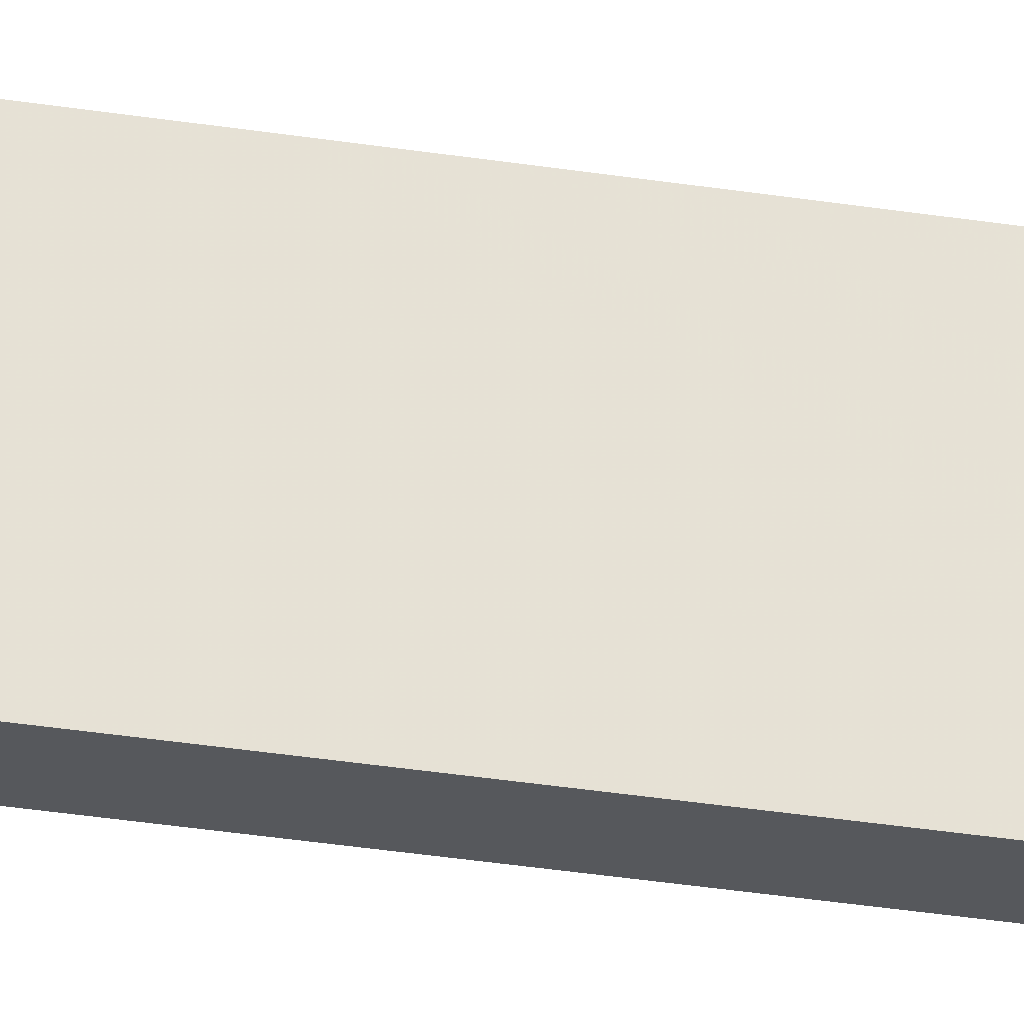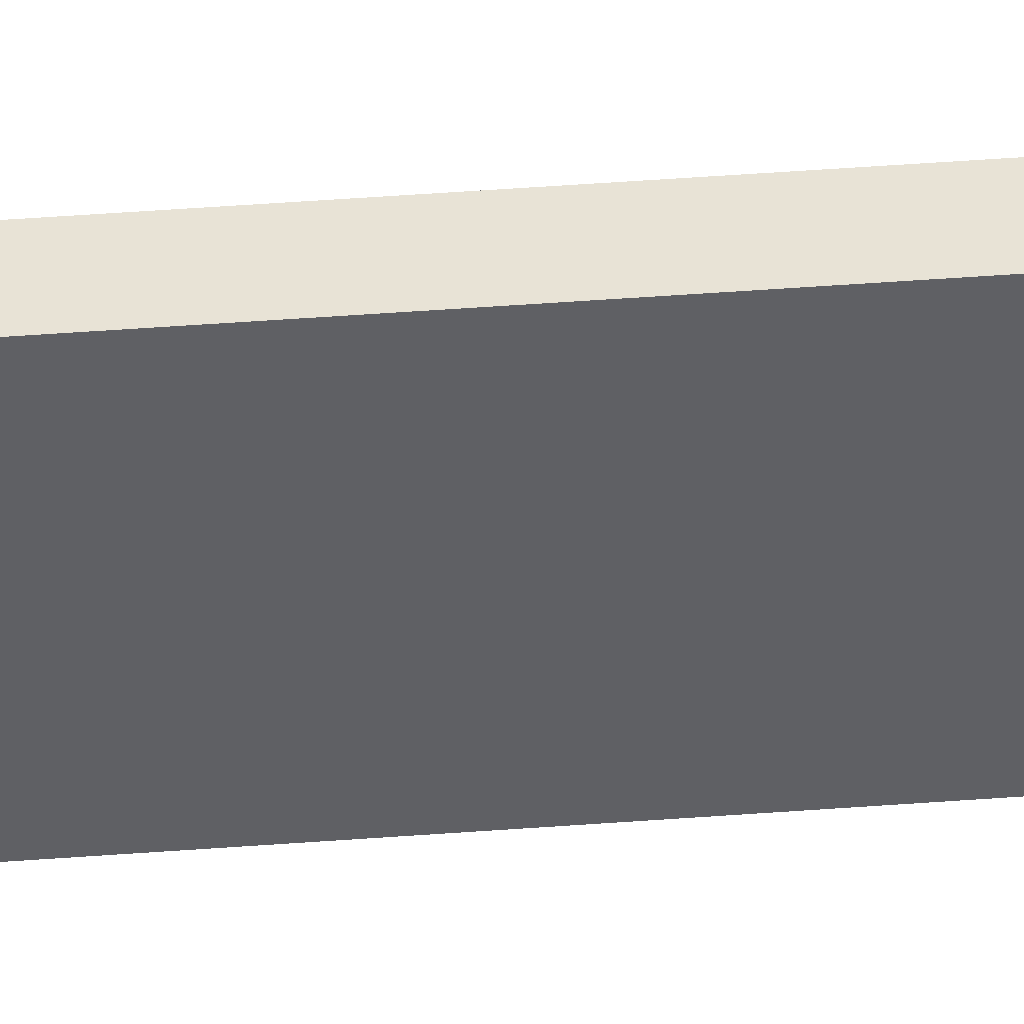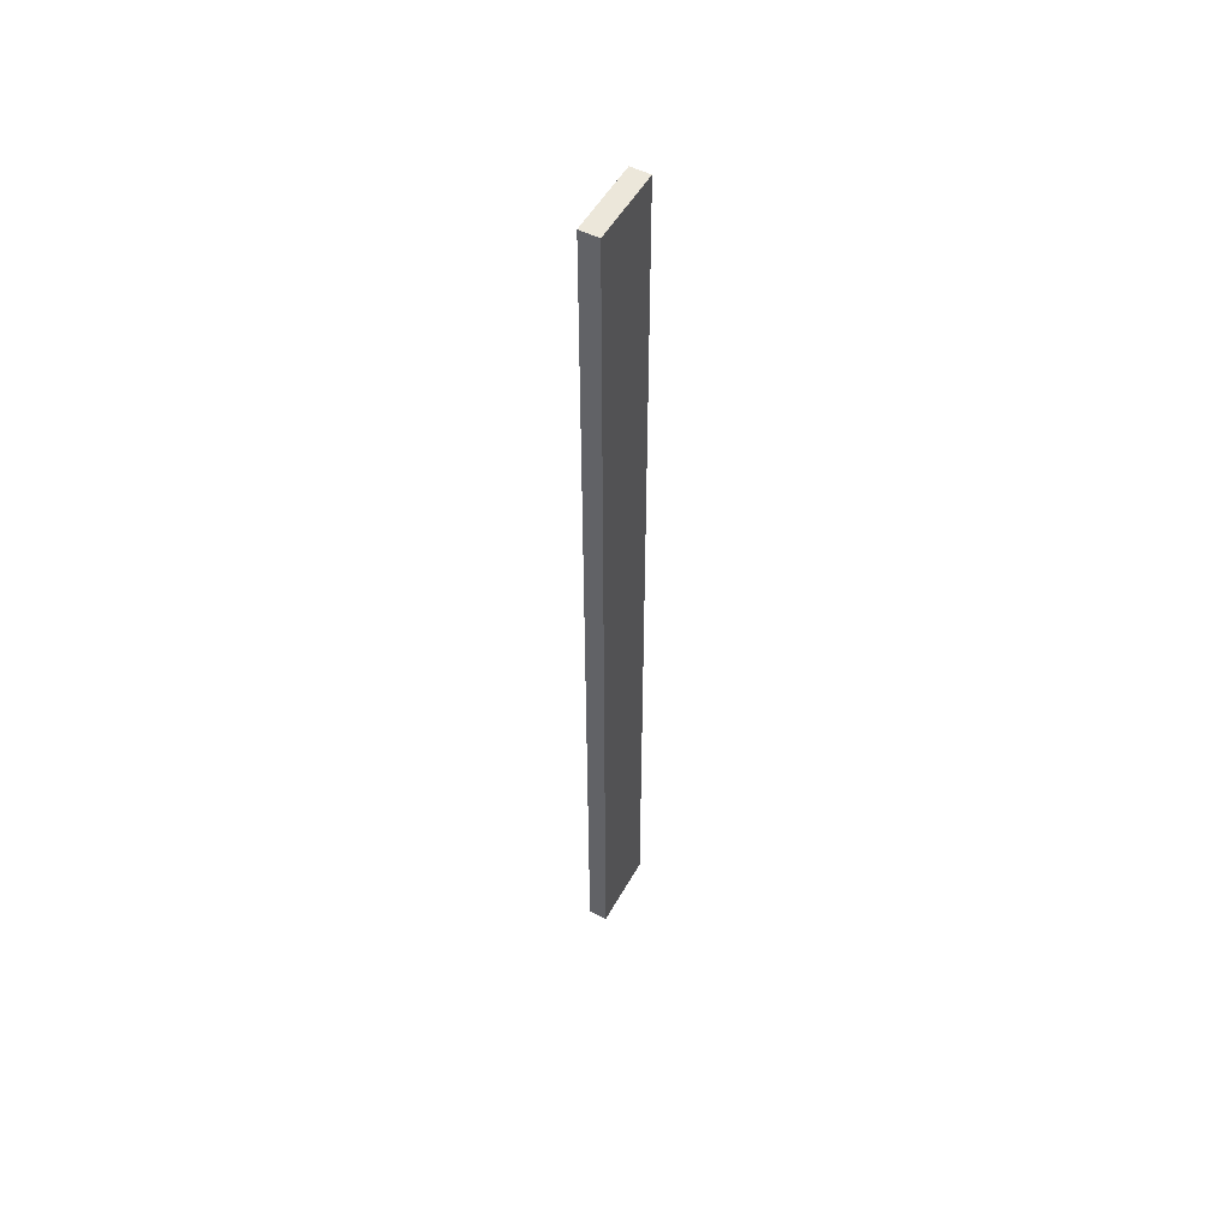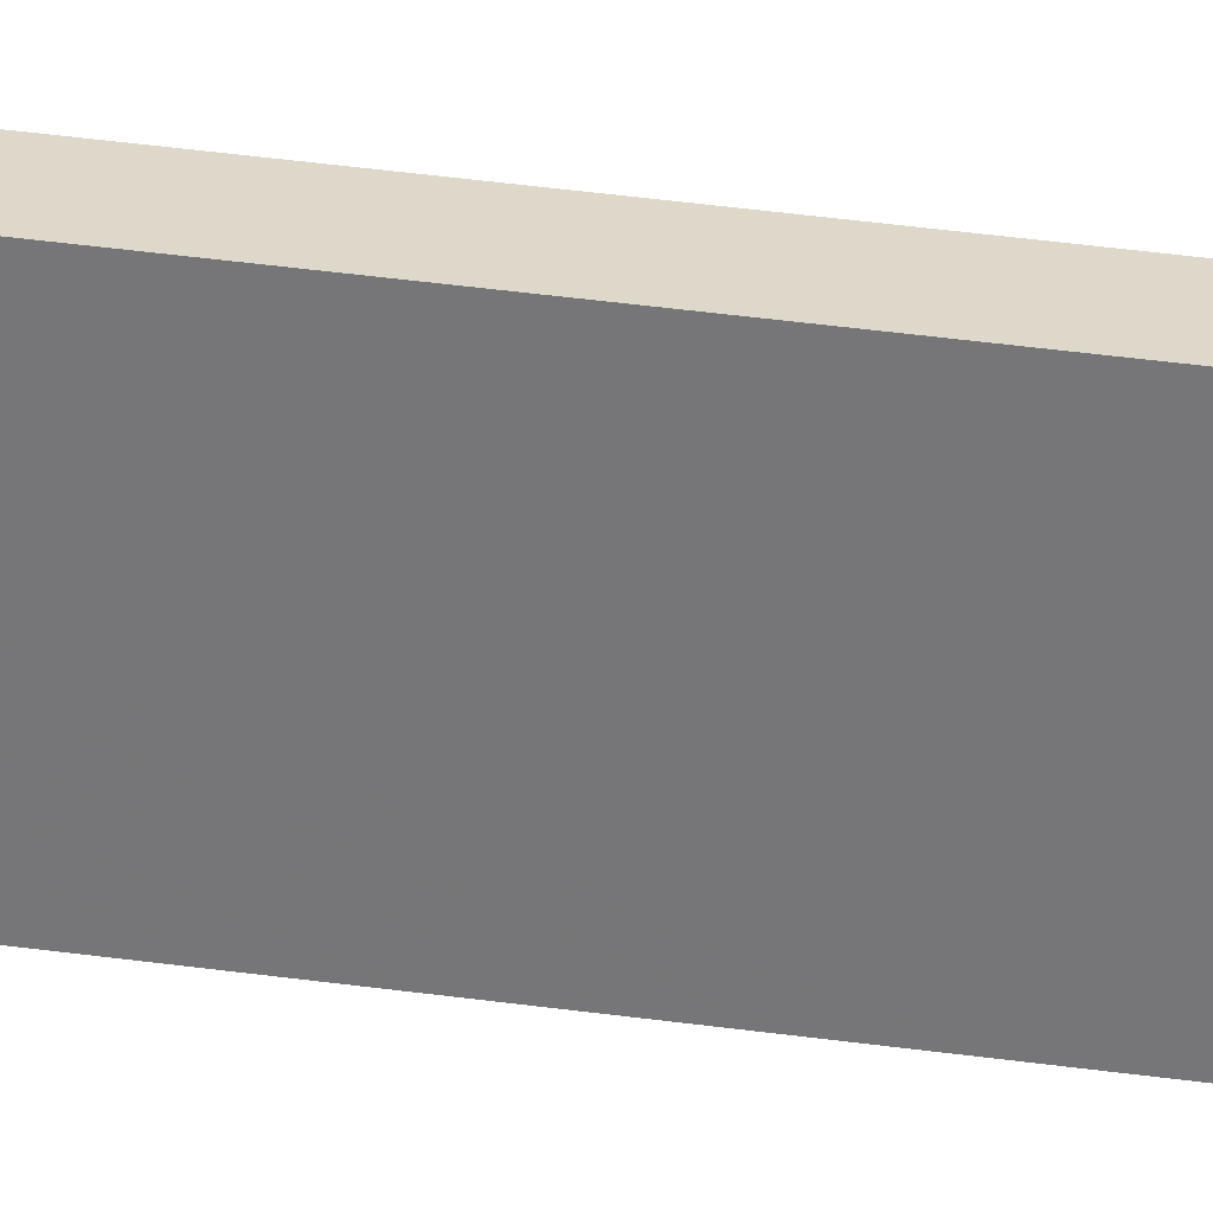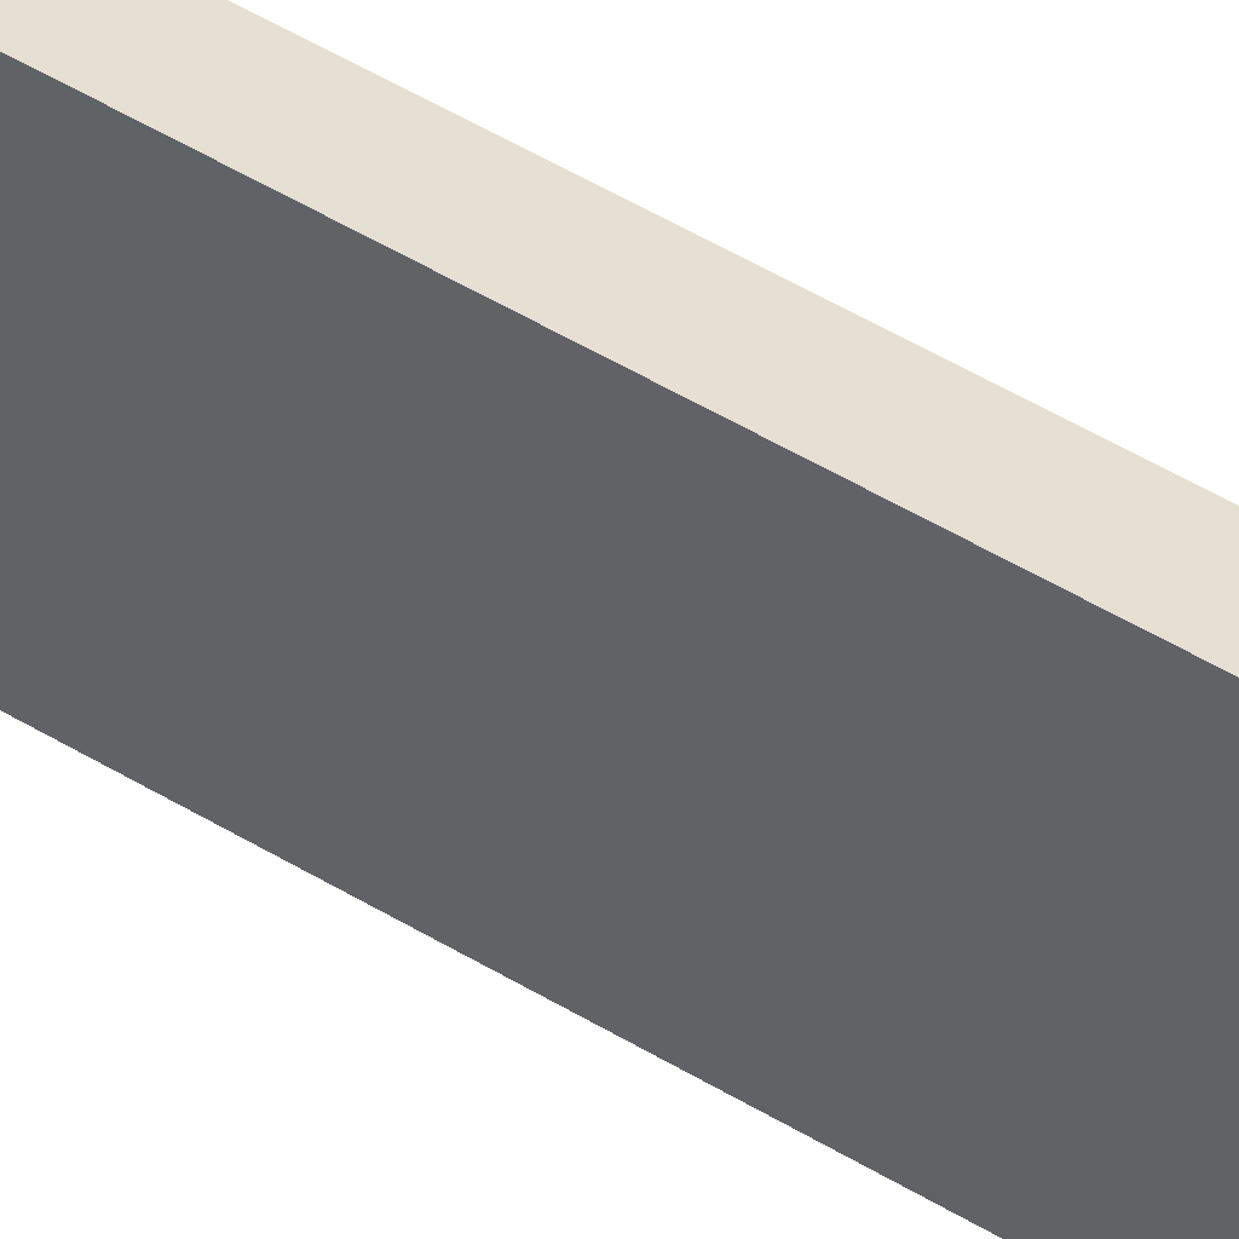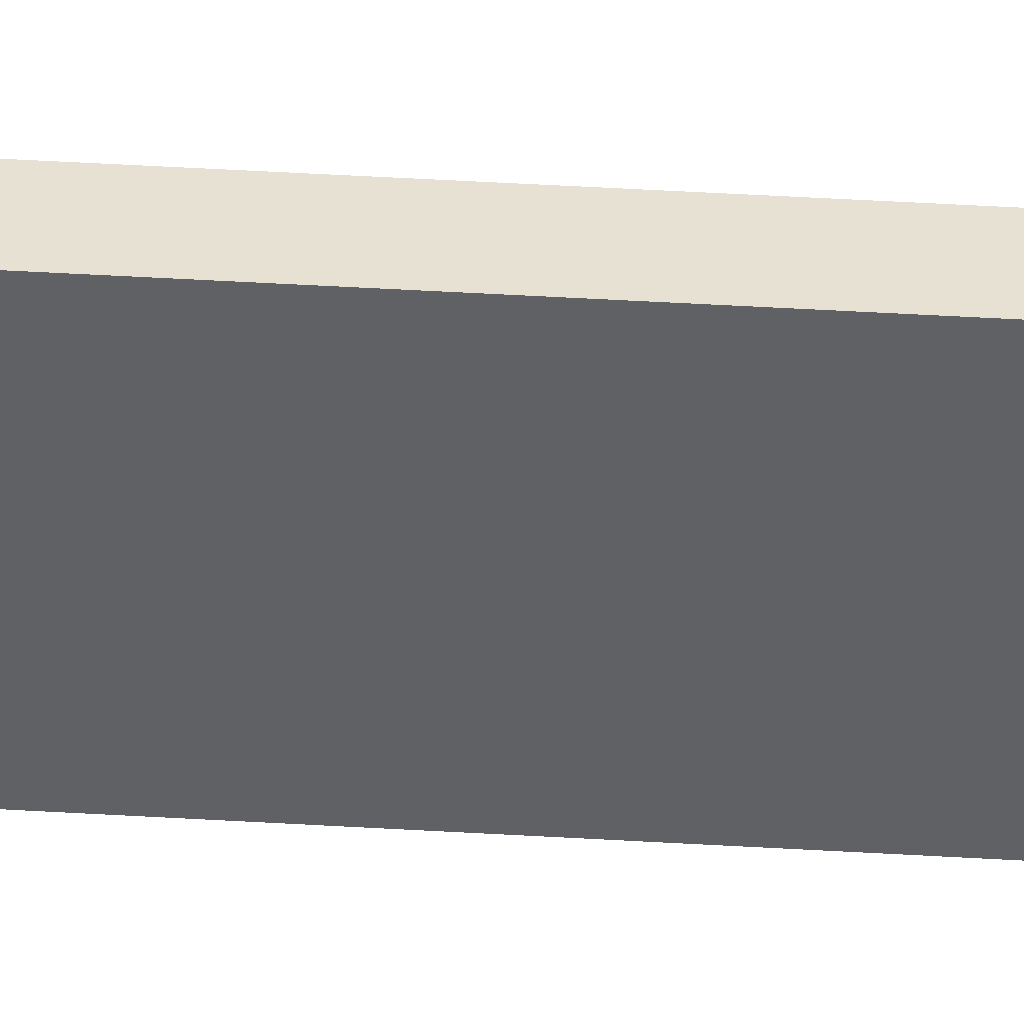
<metadata>
{"format":"obj","ext":"obj","renderer":"f3d","projection":"perspective","resolution":1024,"background":"white","views":[{"elev":-28.3,"azim":75.8,"up":"+Z"},{"elev":41.6,"azim":84.6,"up":"+Z"},{"elev":52.5,"azim":28.7,"up":"+Y"},{"elev":31.0,"azim":-77.9,"up":"+Z"},{"elev":37.6,"azim":130.1,"up":"+Z"},{"elev":39.6,"azim":94.4,"up":"+Z"}]}
</metadata>
<code>
v 1.072 0.5127 1.891
v 1.072 -0.5172 1.891
v 1.072 -0.5172 1.81
v 1.051 0.5127 1.81
v 1.051 -0.5172 1.81
v 1.051 -0.5172 1.891
v 1.051 0.5127 1.891
v 1.072 0.5127 1.81
f 8 1 2
f 2 3 8
f 4 5 6
f 6 7 4
f 8 3 5
f 5 4 8
f 3 2 6
f 6 5 3
f 2 1 7
f 7 6 2
f 1 8 4
f 4 7 1

</code>
